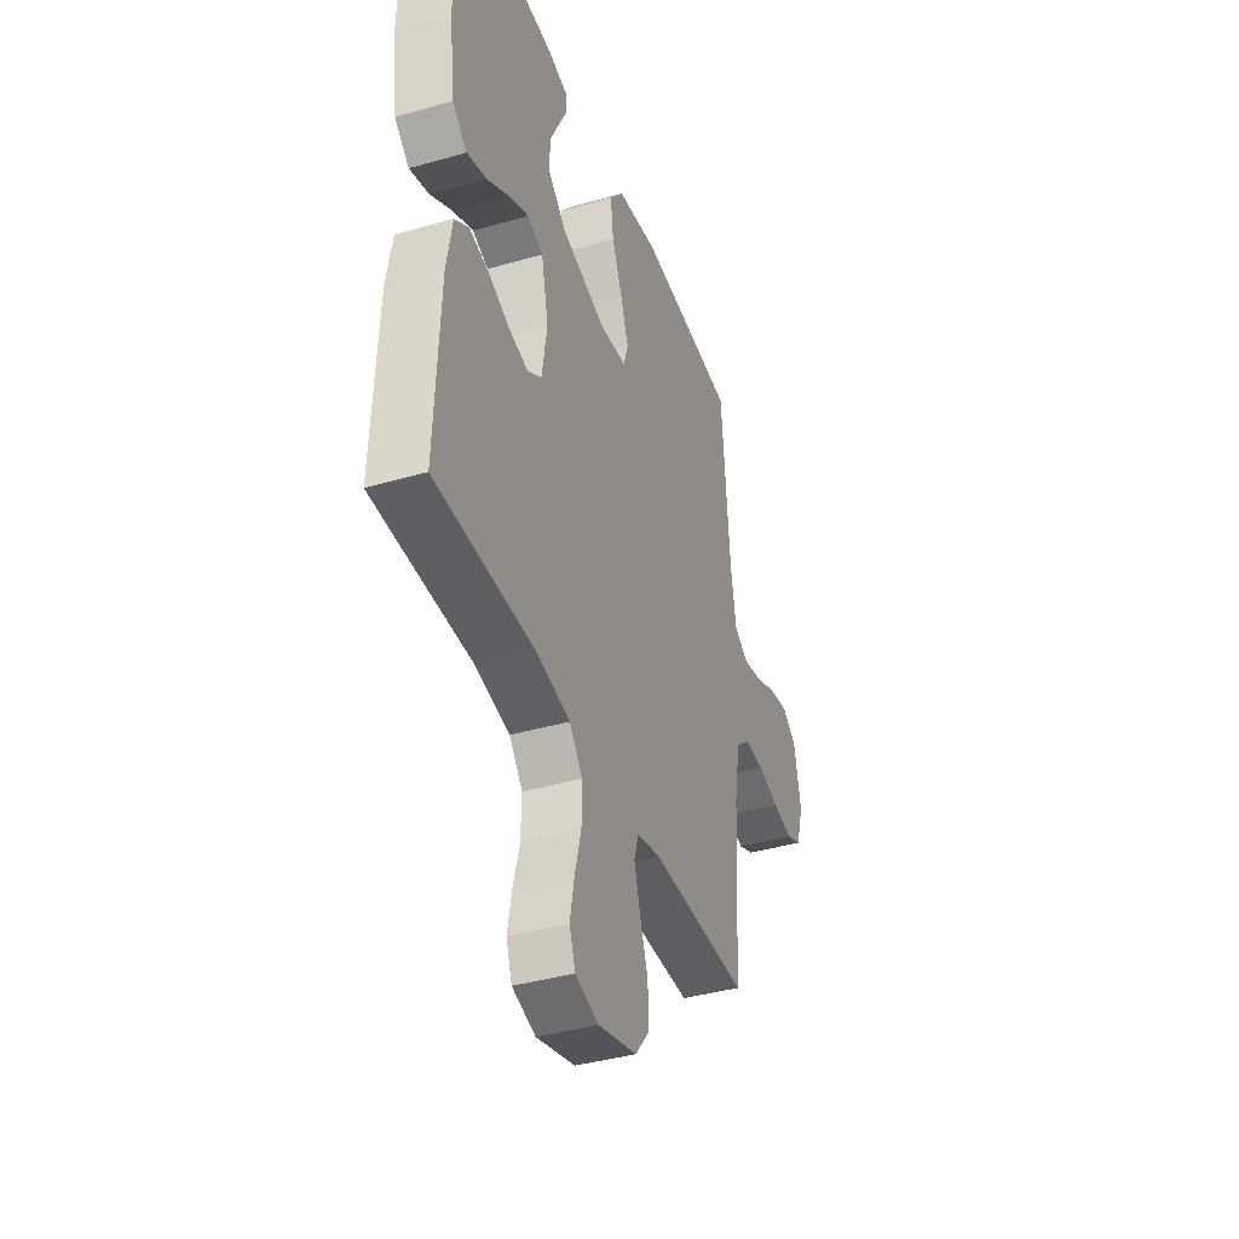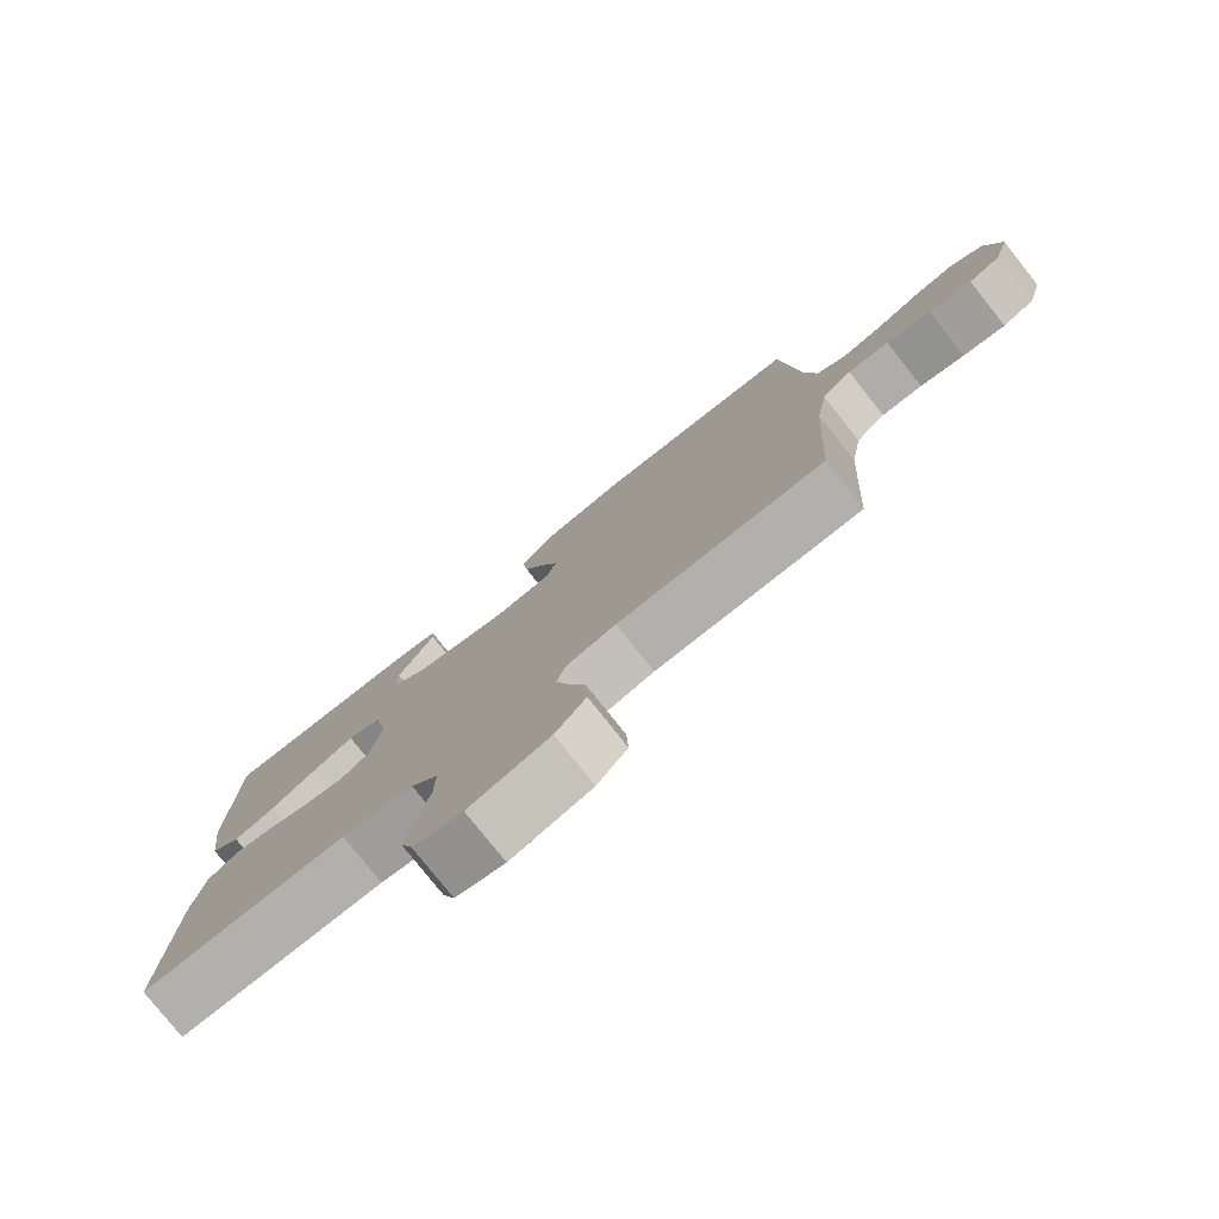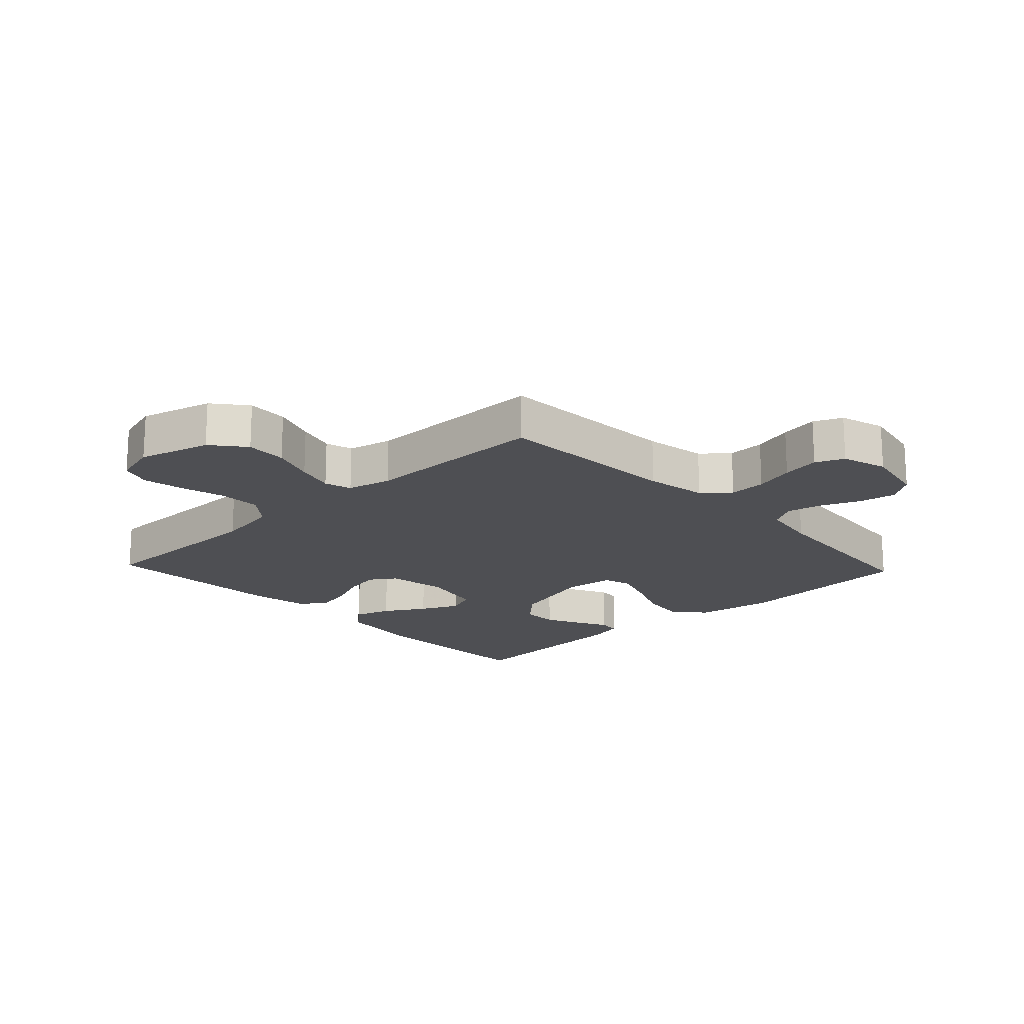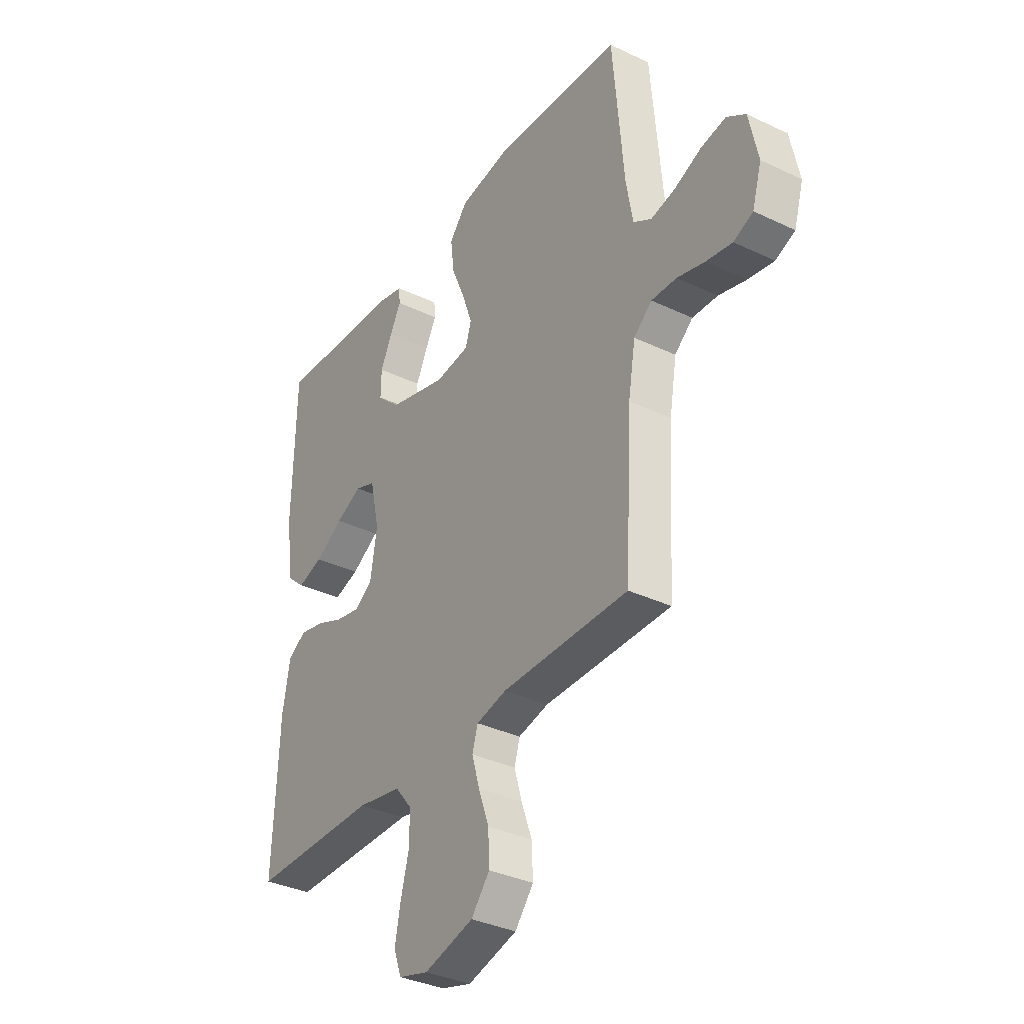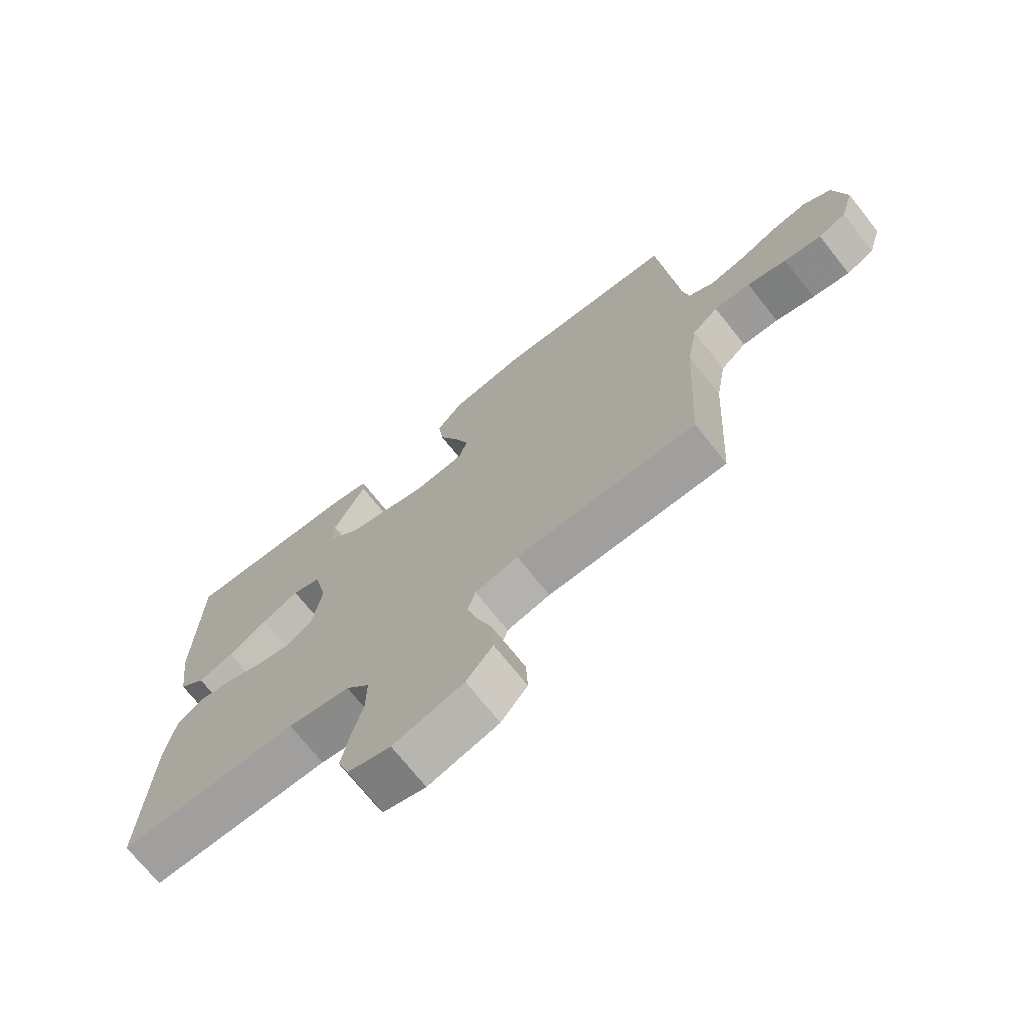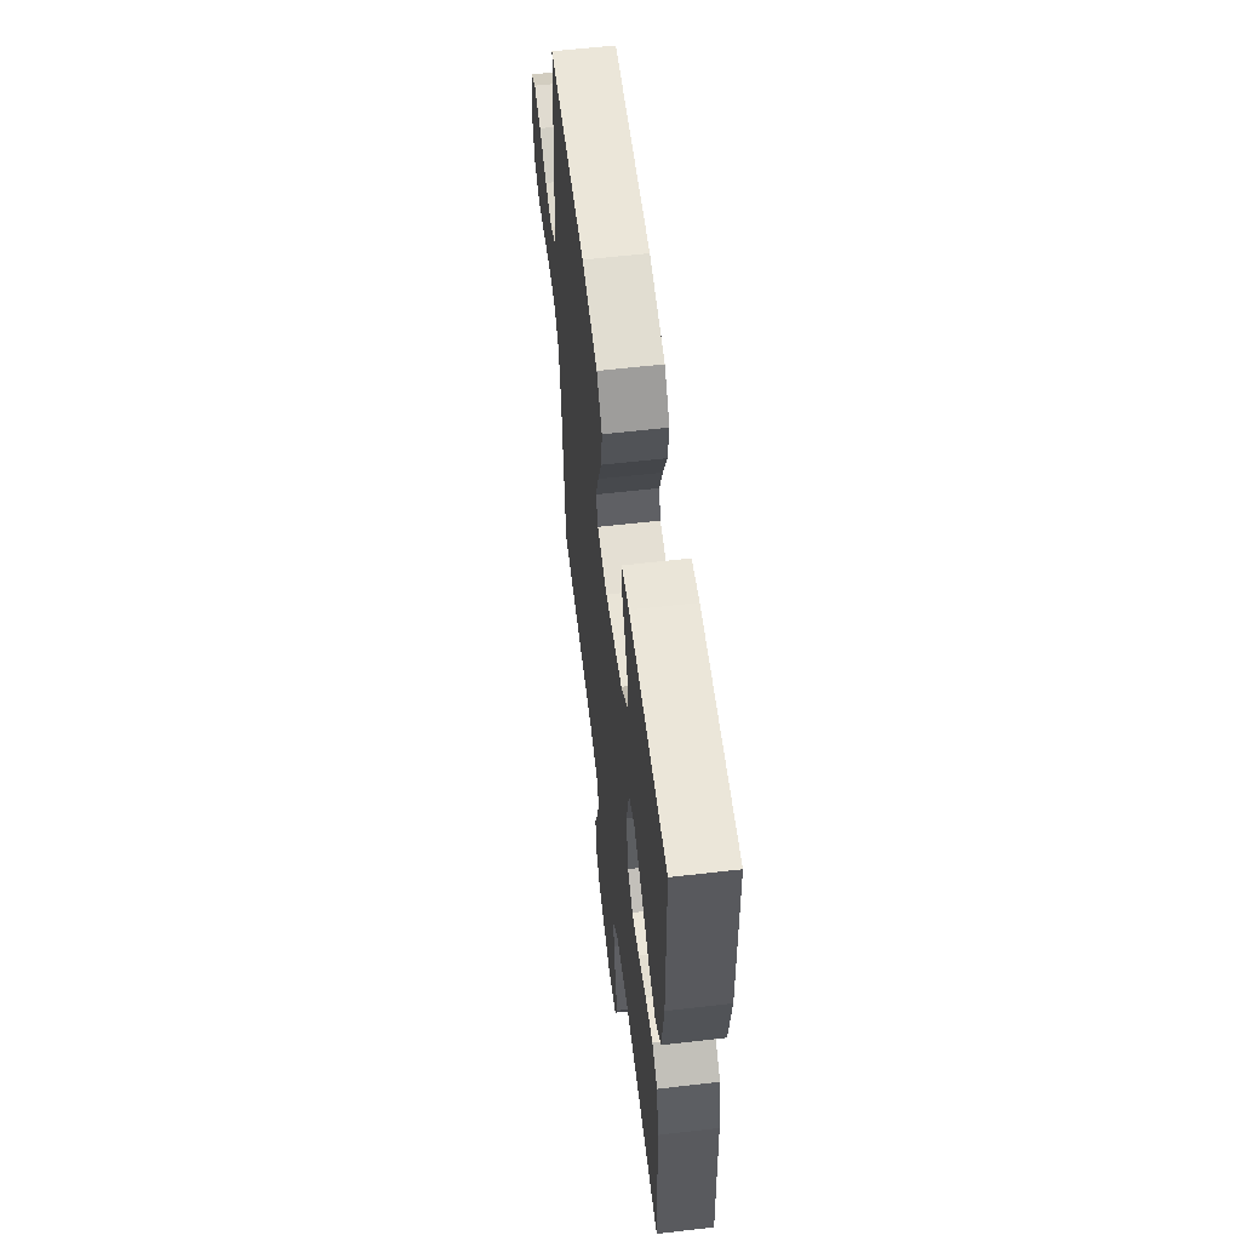
<metadata>
{"format":"obj","ext":"obj","renderer":"f3d","projection":"perspective","resolution":1024,"background":"white","views":[{"elev":-39.6,"azim":109.6,"up":"+Z"},{"elev":-78.7,"azim":-141.5,"up":"+Z"},{"elev":-18.2,"azim":-136.7,"up":"+Y"},{"elev":-34.9,"azim":-122.5,"up":"+Z"},{"elev":-71.3,"azim":-141.6,"up":"+Z"},{"elev":59.7,"azim":83.2,"up":"+Z"}]}
</metadata>
<code>
v -0.5 0.07 -0.5
v -0.517 0.07 -0.2
v -0.534 0.07 -0.1
v -0.577 0.07 -0.063
v -0.637 0.07 -0.065
v -0.702 0.07 -0.083
v -0.764 0.07 -0.094
v -0.81 0.07 -0.074
v -0.832 0.07 0
v -0.811 0.07 0.101
v -0.766 0.07 0.132
v -0.707 0.07 0.121
v -0.643 0.07 0.094
v -0.585 0.07 0.081
v -0.542 0.07 0.107
v -0.526 0.07 0.2
v -0.5 0.07 0.5
v -0.2 0.07 0.52
v -0.074 0.07 0.499
v -0.031 0.07 0.447
v -0.04 0.07 0.376
v -0.072 0.07 0.3
v -0.096 0.07 0.232
v -0.082 0.07 0.187
v 0 0.07 0.177
v 0.138 0.07 0.215
v 0.192 0.07 0.266
v 0.191 0.07 0.324
v 0.163 0.07 0.382
v 0.137 0.07 0.432
v 0.14 0.07 0.467
v 0.2 0.07 0.481
v 0.5 0.07 0.5
v 0.506 0.07 0.2
v 0.489 0.07 0.069
v 0.445 0.07 0.03
v 0.385 0.07 0.049
v 0.319 0.07 0.089
v 0.257 0.07 0.118
v 0.209 0.07 0.1
v 0.187 0.07 0
v 0.203 0.07 -0.098
v 0.245 0.07 -0.126
v 0.304 0.07 -0.114
v 0.368 0.07 -0.087
v 0.427 0.07 -0.074
v 0.47 0.07 -0.103
v 0.487 0.07 -0.2
v 0.5 0.07 -0.5
v 0.2 0.07 -0.5
v 0.096 0.07 -0.519
v 0.056 0.07 -0.568
v 0.057 0.07 -0.636
v 0.076 0.07 -0.709
v 0.089 0.07 -0.777
v 0.071 0.07 -0.827
v 0 0.07 -0.847
v -0.117 0.07 -0.815
v -0.161 0.07 -0.761
v -0.158 0.07 -0.694
v -0.133 0.07 -0.624
v -0.115 0.07 -0.562
v -0.128 0.07 -0.518
v -0.2 0.07 -0.501
v -0.5 0 -0.5
v -0.517 0 -0.2
v -0.534 0 -0.1
v -0.577 0 -0.063
v -0.637 0 -0.065
v -0.702 0 -0.083
v -0.764 0 -0.094
v -0.81 0 -0.074
v -0.832 0 0
v -0.811 0 0.101
v -0.766 0 0.132
v -0.707 0 0.121
v -0.643 0 0.094
v -0.585 0 0.081
v -0.542 0 0.107
v -0.526 0 0.2
v -0.5 0 0.5
v -0.2 0 0.52
v -0.074 0 0.499
v -0.031 0 0.447
v -0.04 0 0.376
v -0.072 0 0.3
v -0.096 0 0.232
v -0.082 0 0.187
v 0 0 0.177
v 0.138 0 0.215
v 0.192 0 0.266
v 0.191 0 0.324
v 0.163 0 0.382
v 0.137 0 0.432
v 0.14 0 0.467
v 0.2 0 0.481
v 0.5 0 0.5
v 0.506 0 0.2
v 0.489 0 0.069
v 0.445 0 0.03
v 0.385 0 0.049
v 0.319 0 0.089
v 0.257 0 0.118
v 0.209 0 0.1
v 0.187 0 0
v 0.203 0 -0.098
v 0.245 0 -0.126
v 0.304 0 -0.114
v 0.368 0 -0.087
v 0.427 0 -0.074
v 0.47 0 -0.103
v 0.487 0 -0.2
v 0.5 0 -0.5
v 0.2 0 -0.5
v 0.096 0 -0.519
v 0.056 0 -0.568
v 0.057 0 -0.636
v 0.076 0 -0.709
v 0.089 0 -0.777
v 0.071 0 -0.827
v 0 0 -0.847
v -0.117 0 -0.815
v -0.161 0 -0.761
v -0.158 0 -0.694
v -0.133 0 -0.624
v -0.115 0 -0.562
v -0.128 0 -0.518
v -0.2 0 -0.501
f 59 60 61
f 58 59 61
f 57 58 61
f 56 57 61
f 55 56 61
f 54 55 61
f 53 54 61
f 52 53 61 62
f 51 52 62 63
f 48 49 50
f 47 48 50
f 46 47 50
f 45 46 50
f 44 45 50
f 51 63 64
f 50 51 64
f 44 50 64
f 43 44 64
f 36 37 38
f 35 36 38
f 34 35 38
f 33 34 38
f 32 33 38
f 31 32 38
f 30 31 38
f 29 30 38
f 28 29 38
f 27 28 38 39
f 26 27 39 40
f 20 21 22
f 19 20 22
f 18 19 22
f 17 18 22
f 16 17 22
f 15 16 22 23
f 14 15 23 24
f 11 12 13
f 10 11 13
f 9 10 13
f 8 9 13
f 7 8 13
f 6 7 13
f 5 6 13
f 4 5 13 14
f 14 24 25
f 4 14 25
f 3 4 25
f 64 1 2
f 43 64 2
f 42 43 2
f 26 40 41
f 26 41 42
f 25 26 42
f 3 25 42
f 2 3 42
f 125 124 123
f 125 123 122
f 125 122 121
f 125 121 120
f 125 120 119
f 125 119 118
f 125 118 117
f 126 125 117 116
f 127 126 116 115
f 114 113 112
f 114 112 111
f 114 111 110
f 114 110 109
f 114 109 108
f 128 127 115
f 128 115 114
f 128 114 108
f 128 108 107
f 102 101 100
f 102 100 99
f 102 99 98
f 102 98 97
f 102 97 96
f 102 96 95
f 102 95 94
f 102 94 93
f 102 93 92
f 103 102 92 91
f 104 103 91 90
f 86 85 84
f 86 84 83
f 86 83 82
f 86 82 81
f 86 81 80
f 87 86 80 79
f 88 87 79 78
f 77 76 75
f 77 75 74
f 77 74 73
f 77 73 72
f 77 72 71
f 77 71 70
f 77 70 69
f 78 77 69 68
f 89 88 78
f 89 78 68
f 89 68 67
f 66 65 128
f 66 128 107
f 66 107 106
f 105 104 90
f 106 105 90
f 106 90 89
f 106 89 67
f 106 67 66
f 1 65 66 2
f 2 66 67 3
f 3 67 68 4
f 4 68 69 5
f 5 69 70 6
f 6 70 71 7
f 7 71 72 8
f 8 72 73 9
f 9 73 74 10
f 10 74 75 11
f 11 75 76 12
f 12 76 77 13
f 13 77 78 14
f 14 78 79 15
f 15 79 80 16
f 16 80 81 17
f 17 81 82 18
f 18 82 83 19
f 19 83 84 20
f 20 84 85 21
f 21 85 86 22
f 22 86 87 23
f 23 87 88 24
f 24 88 89 25
f 25 89 90 26
f 26 90 91 27
f 27 91 92 28
f 28 92 93 29
f 29 93 94 30
f 30 94 95 31
f 31 95 96 32
f 32 96 97 33
f 33 97 98 34
f 34 98 99 35
f 35 99 100 36
f 36 100 101 37
f 37 101 102 38
f 38 102 103 39
f 39 103 104 40
f 40 104 105 41
f 41 105 106 42
f 42 106 107 43
f 43 107 108 44
f 44 108 109 45
f 45 109 110 46
f 46 110 111 47
f 47 111 112 48
f 48 112 113 49
f 49 113 114 50
f 50 114 115 51
f 51 115 116 52
f 52 116 117 53
f 53 117 118 54
f 54 118 119 55
f 55 119 120 56
f 56 120 121 57
f 57 121 122 58
f 58 122 123 59
f 59 123 124 60
f 60 124 125 61
f 61 125 126 62
f 62 126 127 63
f 63 127 128 64
f 64 128 65 1

</code>
